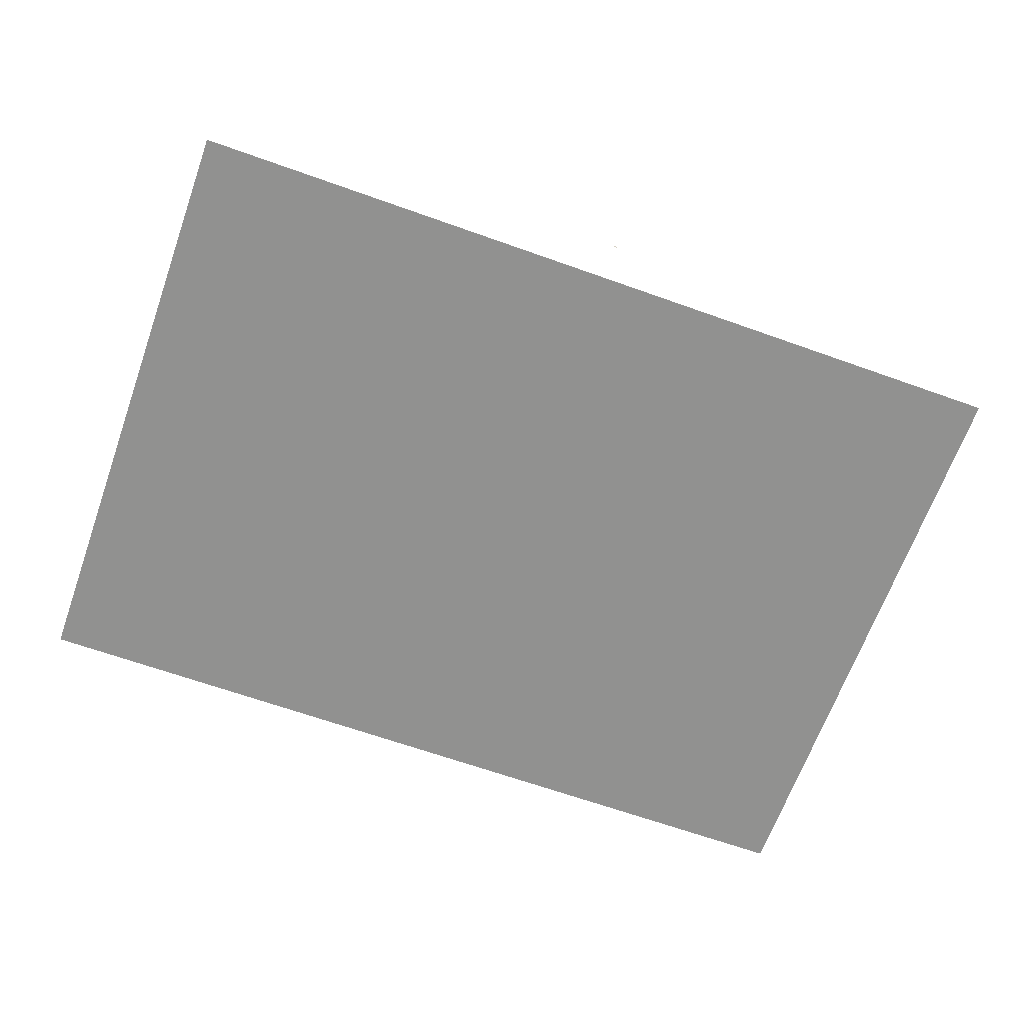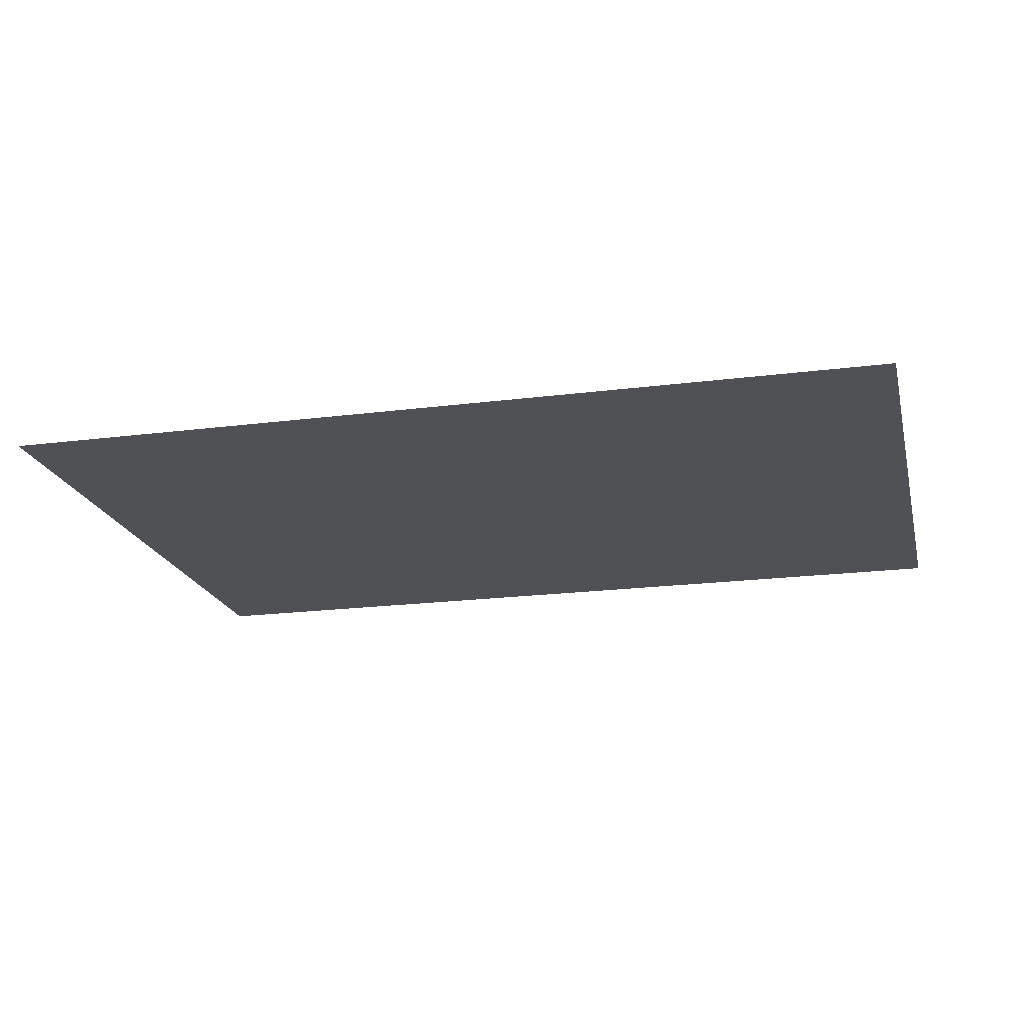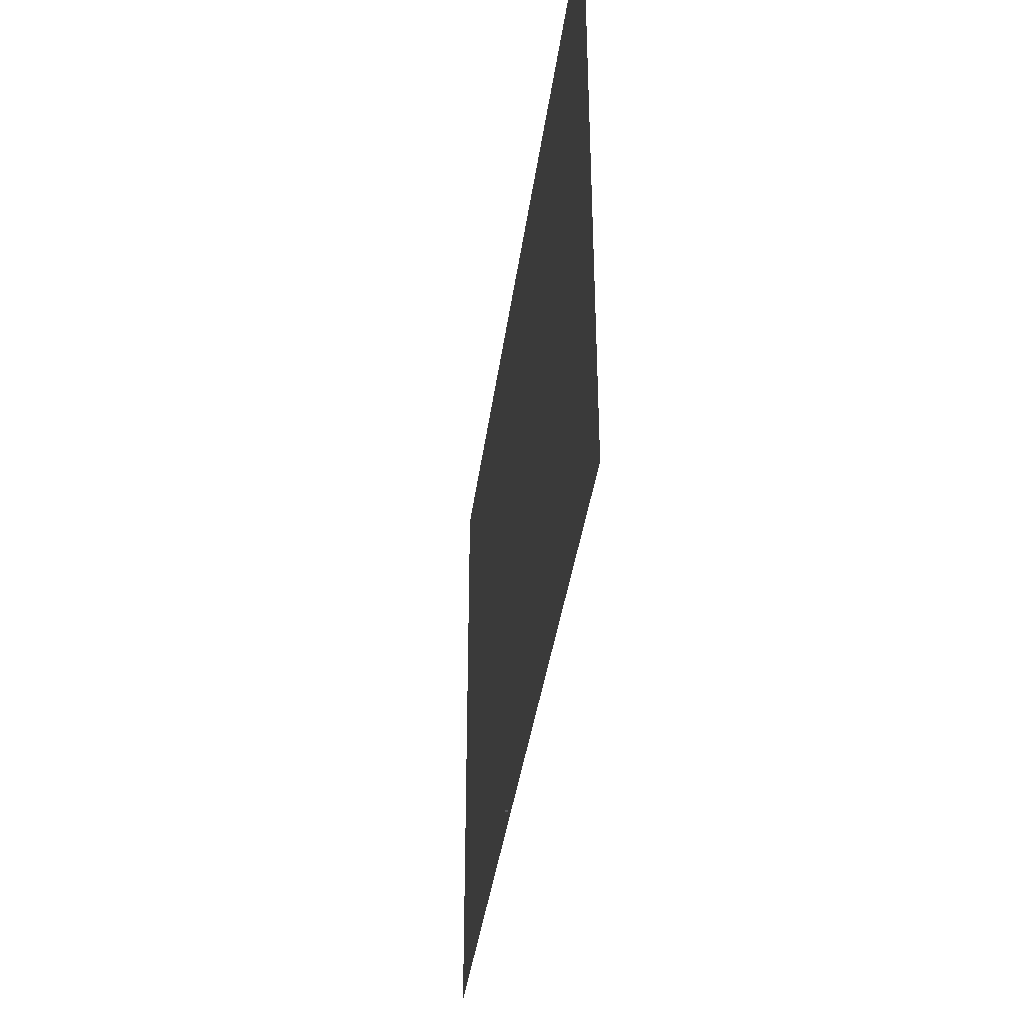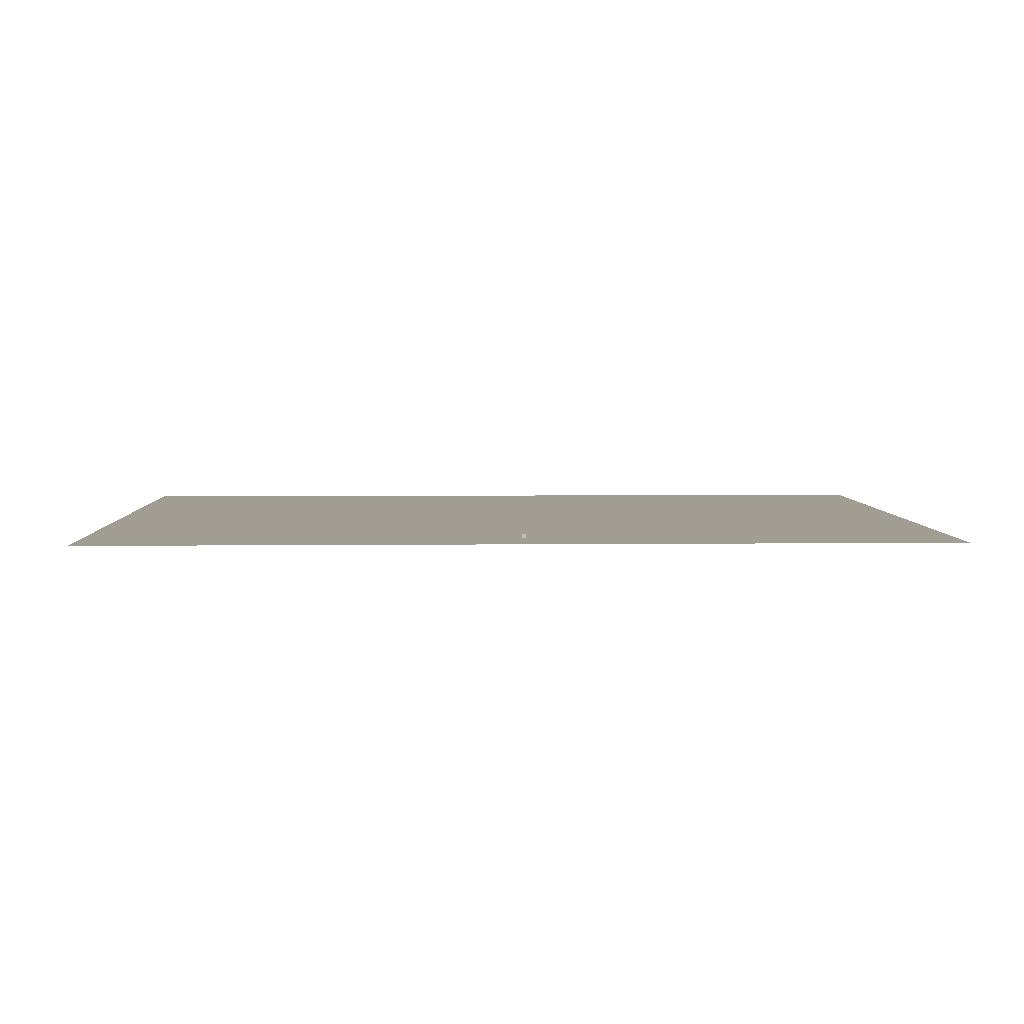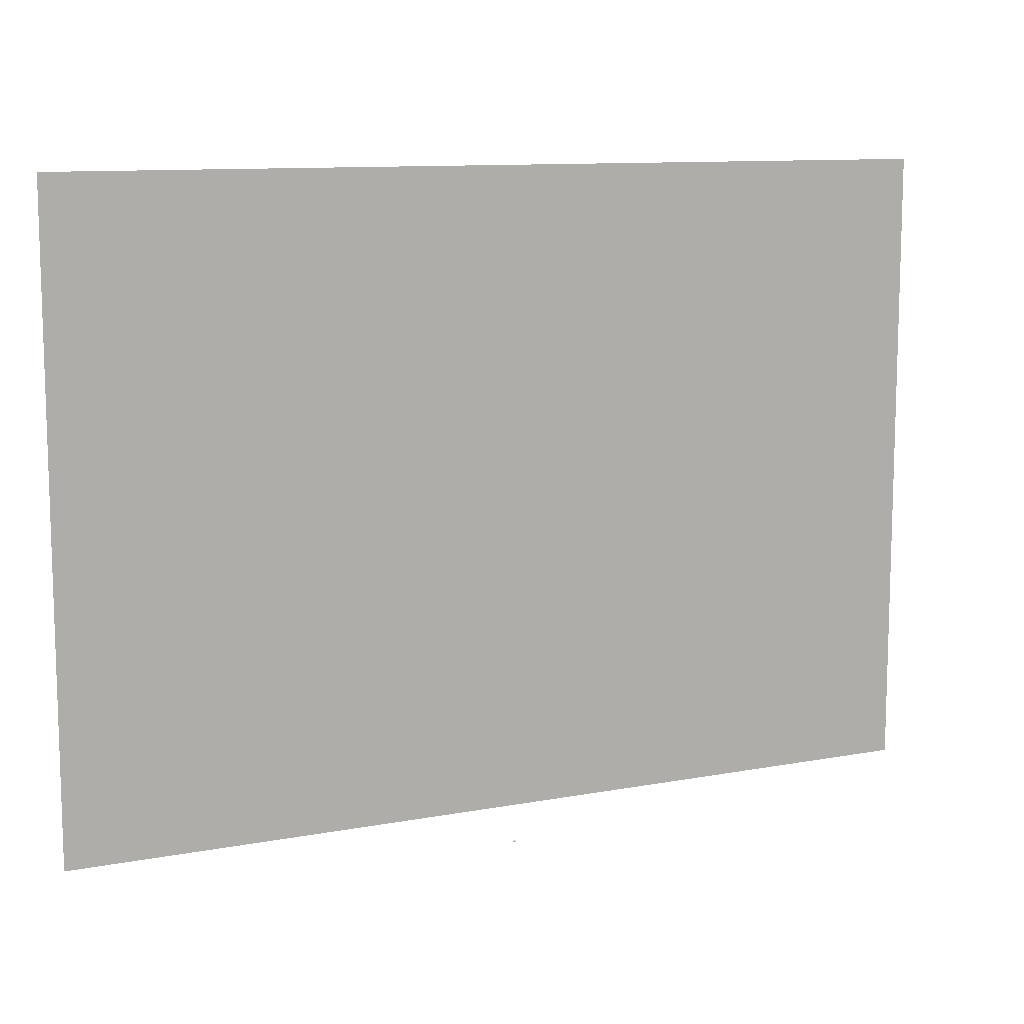
<metadata>
{"format":"obj","ext":"obj","renderer":"f3d","projection":"perspective","resolution":1024,"background":"white","views":[{"elev":-66.0,"azim":160.3,"up":"+Y"},{"elev":-19.9,"azim":13.4,"up":"+Y"},{"elev":-37.9,"azim":-97.4,"up":"+Z"},{"elev":4.9,"azim":178.0,"up":"+Y"},{"elev":10.7,"azim":154.8,"up":"+Z"}]}
</metadata>
<code>
o LidMeshLaptopLid_11_1_GeomSubset_3
v -0.000633 0.1299 -0.12
v 0.000632 0.1299 -0.12
v -0.000633 0.1311 -0.12
v 0.000632 0.1311 -0.12
v -0.000633 0.1299 -0.12
v 0.000632 0.1299 -0.12
v -0.000633 0.1311 -0.12
v 0.000632 0.1311 -0.12
v -0.000633 0.1299 -0.12
v 0.000632 0.1299 -0.12
v -0.000633 0.1311 -0.12
v 0.000632 0.1311 -0.12
v -0.000633 0.1299 -0.12
v 0.000632 0.1299 -0.12
v -0.000633 0.1311 -0.12
v 0.000632 0.1311 -0.12
v -0.000633 0.1299 -0.12
v 0.000632 0.1299 -0.12
v -0.000633 0.1311 -0.12
v 0.000632 0.1311 -0.12
v -0.000633 0.1299 -0.12
v 0.000632 0.1299 -0.12
v -0.000633 0.1311 -0.12
v 0.000632 0.1311 -0.12
v -0.1762 0.1332 0.1385
v -0.1694 0.1332 0.1413
v -0.1694 0.1374 0.1385
v -0.1694 0.1392 0.1317
v -0.1762 0.1374 0.1317
v -0.179 0.1332 0.1317
v 0.1762 0.1332 0.1385
v 0.179 0.1332 0.1317
v 0.1762 0.1374 0.1317
v 0.1694 0.1392 0.1317
v 0.1694 0.1374 0.1385
v 0.1694 0.1332 0.1413
v -0.1762 0.1332 -0.122
v -0.179 0.1332 -0.1152
v -0.1762 0.1374 -0.1152
v -0.1694 0.1392 -0.1152
v -0.1694 0.1374 -0.122
v -0.1694 0.1332 -0.1248
v 0.1762 0.1332 -0.122
v 0.1694 0.1332 -0.1248
v 0.1694 0.1374 -0.122
v 0.1694 0.1392 -0.1152
v 0.1762 0.1374 -0.1152
v 0.179 0.1332 -0.1152
v -0.1749 0.1367 0.1372
v 0.1749 0.1367 0.1372
v -0.1749 0.1367 -0.1207
v 0.1749 0.1367 -0.1207
v 0.179 0.1254 0.1317
v 0.1762 0.1254 0.1385
v 0.1694 0.1254 0.1413
v -0.1694 0.1254 0.1413
v -0.1762 0.1254 0.1385
v -0.179 0.1254 0.1317
v -0.179 0.1254 -0.1152
v -0.1762 0.1254 -0.122
v -0.1694 0.1254 -0.1248
v 0.1694 0.1254 -0.1248
v 0.1762 0.1254 -0.122
v 0.179 0.1254 -0.1152
v 0.1781 0.1254 0.1321
v 0.1757 0.1254 0.1377
v 0.1757 0.1226 0.1377
v 0.1781 0.1226 0.1321
v 0.17 0.1254 0.1401
v 0.17 0.1226 0.1401
v -0.17 0.1226 0.1401
v -0.17 0.1254 0.1401
v -0.1757 0.1226 0.1377
v -0.1757 0.1254 0.1377
v -0.1781 0.1226 0.1321
v -0.1781 0.1254 0.1321
v -0.1781 0.1226 -0.1155
v -0.1781 0.1254 -0.1155
v -0.1757 0.1254 -0.1212
v -0.1757 0.1226 -0.1212
v -0.17 0.1254 -0.1236
v -0.17 0.1226 -0.1236
v 0.17 0.1226 -0.1236
v 0.17 0.1254 -0.1236
v 0.1757 0.1254 -0.1212
v 0.1757 0.1226 -0.1212
v 0.1781 0.1254 -0.1155
v 0.1781 0.1226 -0.1155
v 0.17 0.1226 0.1321
v 0.17 0.1226 -0.1155
v -0.17 0.1226 -0.1155
v -0.17 0.1226 0.1321
v 0.17 0.1173 -0.1179
v 0.17 0.1148 -0.1233
v -0.17 0.1173 -0.1179
v -0.17 0.1148 -0.1233
v -0.17 0.1156 -0.1206
v 0.17 0.1156 -0.1206
v -0.17 0.1198 -0.1164
v 0.17 0.1198 -0.1164
v 0.17 0.1198 -0.1207
v -0.17 0.1198 -0.1207
v 0.17 0.1226 -0.1073
v 0.1781 0.1226 -0.1073
v 0.1781 0.1254 -0.1073
v 0.179 0.1254 -0.1073
v 0.179 0.1332 -0.1073
v 0.1762 0.1374 -0.1073
v 0.1694 0.1392 -0.1073
v -0.1694 0.1392 -0.1073
v -0.1762 0.1374 -0.1073
v -0.179 0.1332 -0.1073
v -0.179 0.1254 -0.1073
v -0.1781 0.1254 -0.1073
v -0.1781 0.1226 -0.1073
v -0.17 0.1226 -0.1073
v -0.17 0.1261 -0.1073
v -0.17 0.1261 0.1321
v 0.17 0.1261 -0.1073
v 0.17 0.1261 0.1321
v 0 0.1226 0.1401
v 0 0.1226 0.1321
v 0 0.1261 0.1321
v 0 0.1261 -0.1073
v 0 0.1226 -0.1073
v 0 0.1226 -0.1155
v 0 0.1198 -0.1164
v 0 0.1173 -0.1179
v 0 0.1156 -0.1206
v 0 0.1148 -0.1233
v 0 0.1226 -0.1236
v 1e-06 0.1254 -0.1236
v 0 0.1254 -0.1248
v 0 0.1332 -0.1248
v 0 0.1374 -0.122
v 0 0.1392 -0.1152
v 0 0.1392 -0.1073
v 0 0.1392 0.1317
v 0 0.1374 0.1385
v 0 0.1332 0.1413
v 0 0.1254 0.1413
v 0 0.1254 0.1401
v -0.1755 0.122 -0.1098
v -0.1754 0.1219 -0.1098
v -0.1754 0.1219 0.1341
v -0.1755 0.122 0.1341
v -0.1752 0.122 -0.1111
v -0.1752 0.1219 -0.1111
v -0.1746 0.122 -0.1121
v -0.1746 0.1219 -0.1121
v -0.1737 0.122 -0.1128
v -0.1737 0.1219 -0.1127
v -0.1725 0.122 -0.1131
v -0.1725 0.1219 -0.113
v 2e-06 0.1219 -0.113
v -3e-06 0.122 -0.1131
v 0.1725 0.122 -0.1131
v 0.1725 0.1219 -0.113
v 0.1737 0.122 -0.1128
v 0.1737 0.1219 -0.1127
v 0.1746 0.122 -0.1121
v 0.1746 0.1219 -0.1121
v 0.1752 0.122 -0.1111
v 0.1752 0.1219 -0.1111
v 0.1755 0.122 -0.1098
v 0.1754 0.1219 -0.1098
v 0.1755 0.122 0.1341
v 0.1754 0.1219 0.1341
v 0.1681 0.1219 -0.1113
v 0.1681 0.122 -0.1112
v 2e-06 0.122 -0.1112
v -3e-06 0.1219 -0.1113
v 0.1698 0.1219 -0.1109
v 0.1698 0.122 -0.1108
v 0.1713 0.1219 -0.1099
v 0.1712 0.122 -0.1098
v 0.1723 0.1219 -0.1082
v 0.1722 0.122 -0.1082
v 0.1726 0.1219 -0.1064
v 0.1725 0.122 -0.1064
v 0.1726 0.1219 0.1306
v 0.1725 0.122 0.1306
v 2e-06 0.1219 0.1355
v -3e-06 0.122 0.1354
v 0.1681 0.122 0.1354
v 0.1681 0.1219 0.1355
v -0.1681 0.1219 0.1355
v -0.1681 0.122 0.1354
v -0.1698 0.1219 0.1352
v -0.1698 0.122 0.1351
v -0.1713 0.1219 0.1341
v -0.1712 0.122 0.134
v -0.1723 0.1219 0.1325
v -0.1722 0.122 0.1324
v -0.1726 0.1219 0.1306
v -0.1725 0.122 0.1306
v -0.1726 0.1219 -0.1064
v -0.1725 0.122 -0.1064
v -0.1752 0.122 0.1354
v -0.1752 0.1219 0.1353
v -0.1746 0.1219 0.1363
v -0.1746 0.122 0.1364
v -0.1737 0.1219 0.1369
v -0.1737 0.122 0.137
v -0.1725 0.1219 0.1372
v -0.1725 0.122 0.1373
v 2e-06 0.122 0.1373
v -3e-06 0.1219 0.1372
v 0.1725 0.1219 0.1372
v 0.1725 0.122 0.1373
v 0.1737 0.122 0.137
v 0.1737 0.1219 0.1369
v 0.1746 0.1219 0.1363
v 0.1746 0.122 0.1364
v 0.1752 0.1219 0.1353
v 0.1752 0.122 0.1353
v -0.1681 0.122 -0.1112
v -0.1681 0.1219 -0.1113
v -0.1697 0.122 -0.1108
v -0.1698 0.1219 -0.1109
v -0.1712 0.122 -0.1098
v -0.1713 0.1219 -0.1099
v -0.1722 0.122 -0.1082
v -0.1723 0.1219 -0.1082
v 0.1723 0.1219 0.1325
v 0.1722 0.122 0.1324
v 0.1713 0.1219 0.1341
v 0.1712 0.122 0.134
v 0.1698 0.1219 0.1352
v 0.1698 0.122 0.1351
v -0.1755 0.123 -0.1098
v -0.1752 0.123 -0.1111
v -0.1746 0.123 -0.1121
v -0.1737 0.123 -0.1128
v -0.1725 0.123 -0.1131
v 0.1725 0.123 -0.1131
v 0.1737 0.123 -0.1128
v 0.1746 0.123 -0.1121
v 0.1752 0.123 -0.1111
v 0.1755 0.123 -0.1098
v -0.1752 0.123 0.1354
v -0.1755 0.123 0.1341
v -0.1746 0.123 0.1364
v -0.1737 0.123 0.137
v -0.1725 0.123 0.1373
v 0.1737 0.123 0.137
v 0.1725 0.123 0.1373
v 0.1746 0.123 0.1364
v 0.1752 0.123 0.1353
v 0.1755 0.123 0.1341
v 0 0.1225 -0.1112
v 0.1681 0.1225 -0.1112
v 0 0.1225 0.1354
v 0.1681 0.1225 0.1354
v 0.1725 0.1225 -0.1064
v 0.1725 0.1225 0.1306
v -0.1725 0.1225 0.1306
v -0.1725 0.1225 -0.1064
v 0 0.123 -0.1131
v 0 0.123 0.1373
v -0.1722 0.1225 -0.1082
v -0.1712 0.1225 -0.1098
v -0.1697 0.1225 -0.1108
v -0.1681 0.1225 -0.1112
v 0.1722 0.1225 -0.1082
v 0.1712 0.1225 -0.1098
v 0.1698 0.1225 -0.1108
v -0.1722 0.1225 0.1324
v -0.1712 0.1225 0.134
v -0.1698 0.1225 0.1351
v -0.1681 0.1225 0.1354
v 0.1722 0.1225 0.1324
v 0.1712 0.1225 0.134
v 0.1698 0.1225 0.1351
v 0.04354 0.1399 -0.03739
v -0.04354 0.1399 -0.03739
v 0.04354 0.1399 0.05393
v -0.04354 0.1399 0.05393
v -0.17 0.1259 -0.1073
v -0.17 0.1259 0.1321
v 0.17 0.1259 -0.1073
v 0.17 0.1259 0.1321
v 0 0.1259 0.1321
v 0 0.1259 -0.1073
f 13 14 16 15
f 123 124 119 120
f 118 117 124 123

</code>
